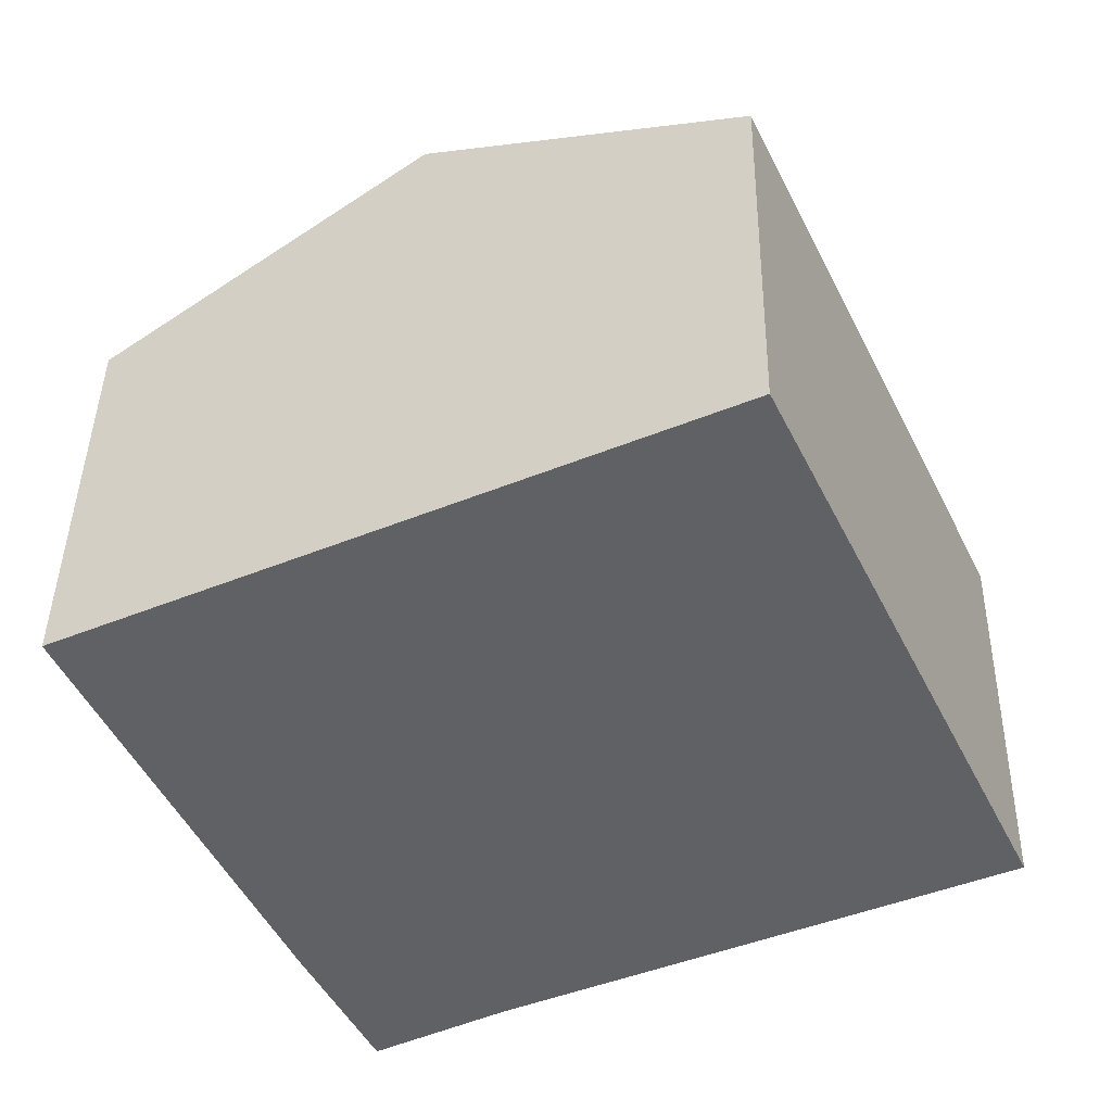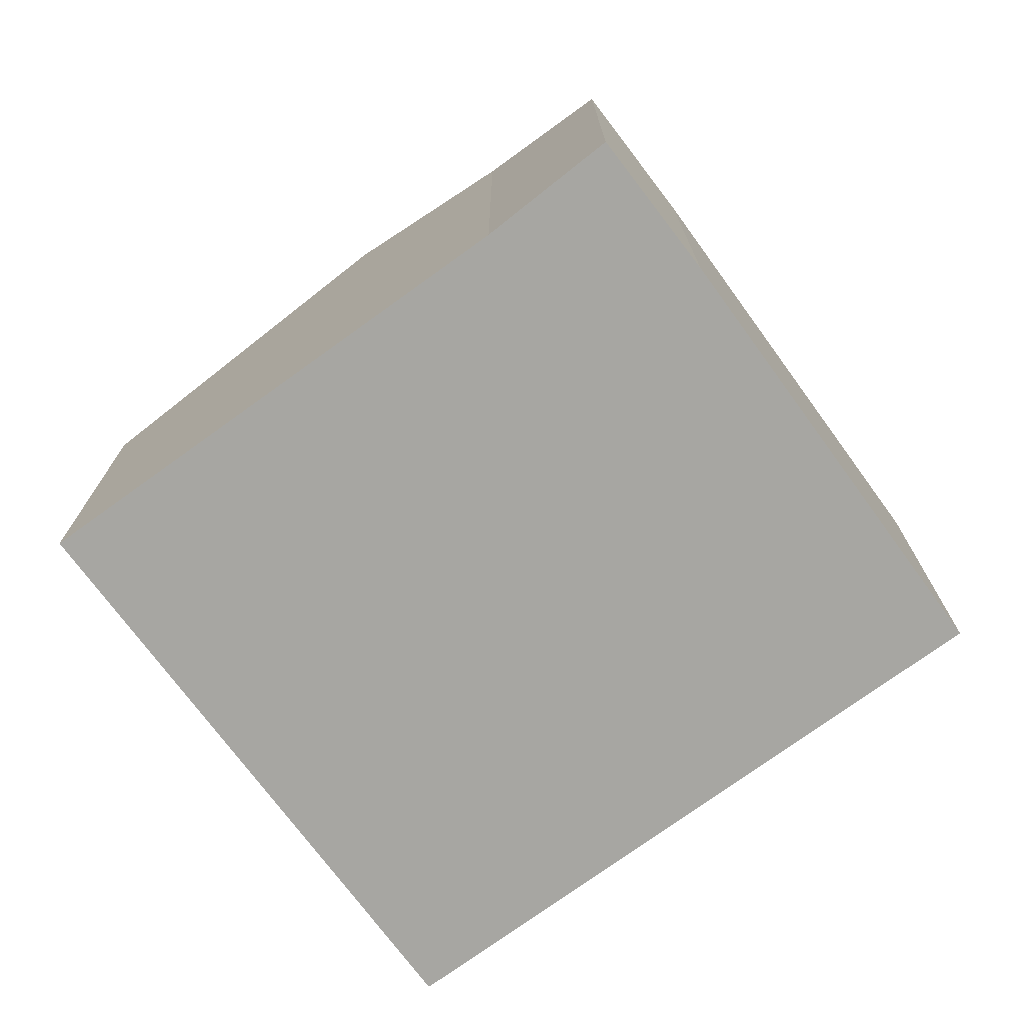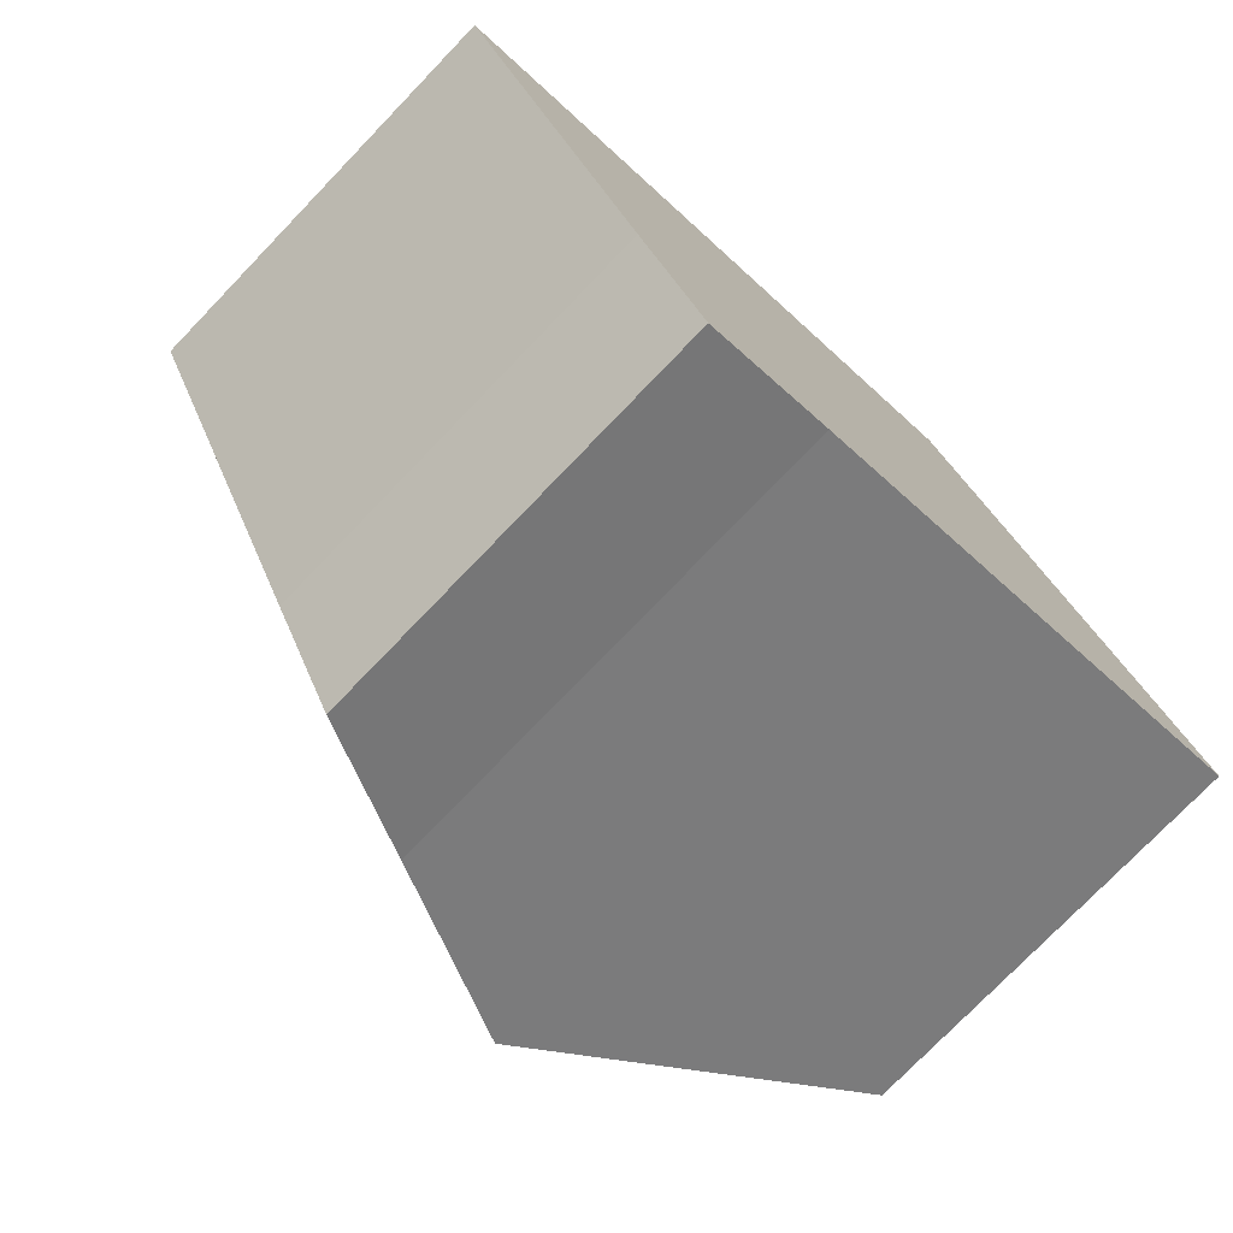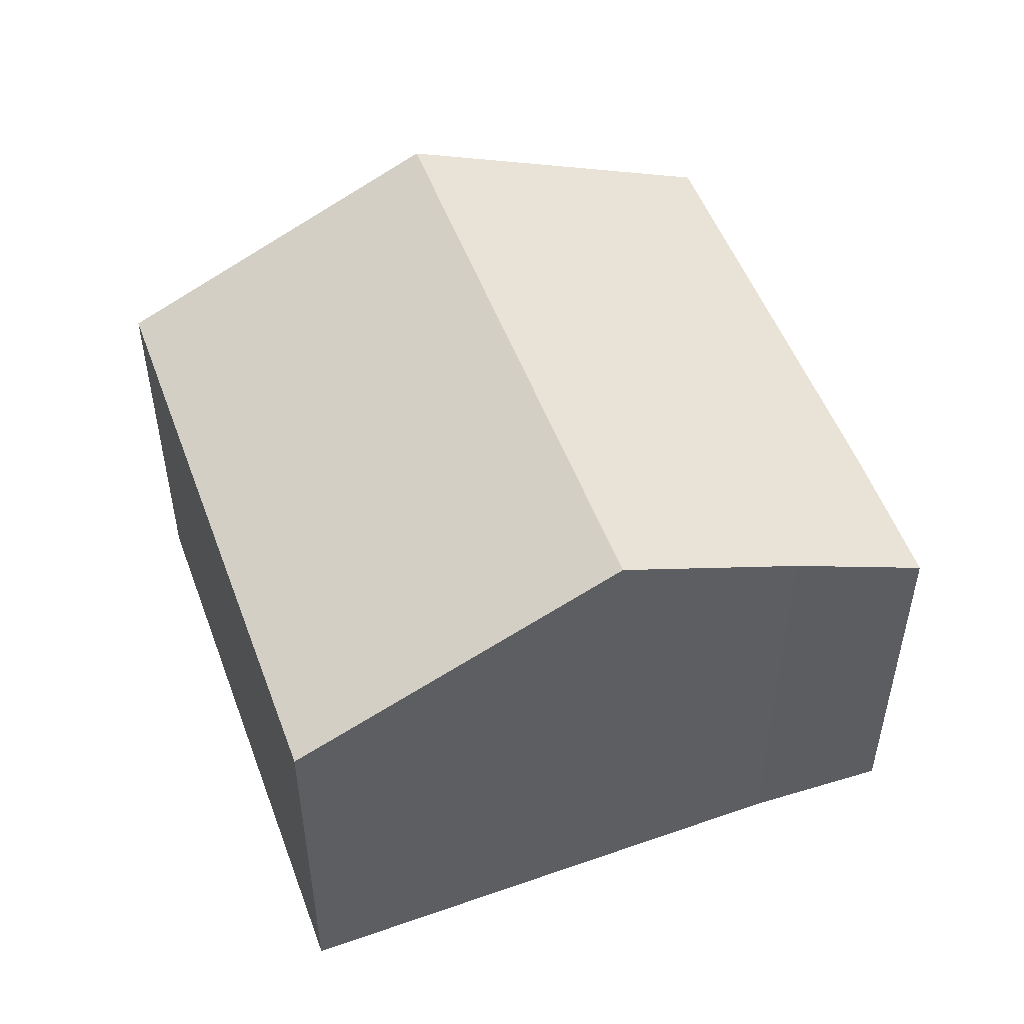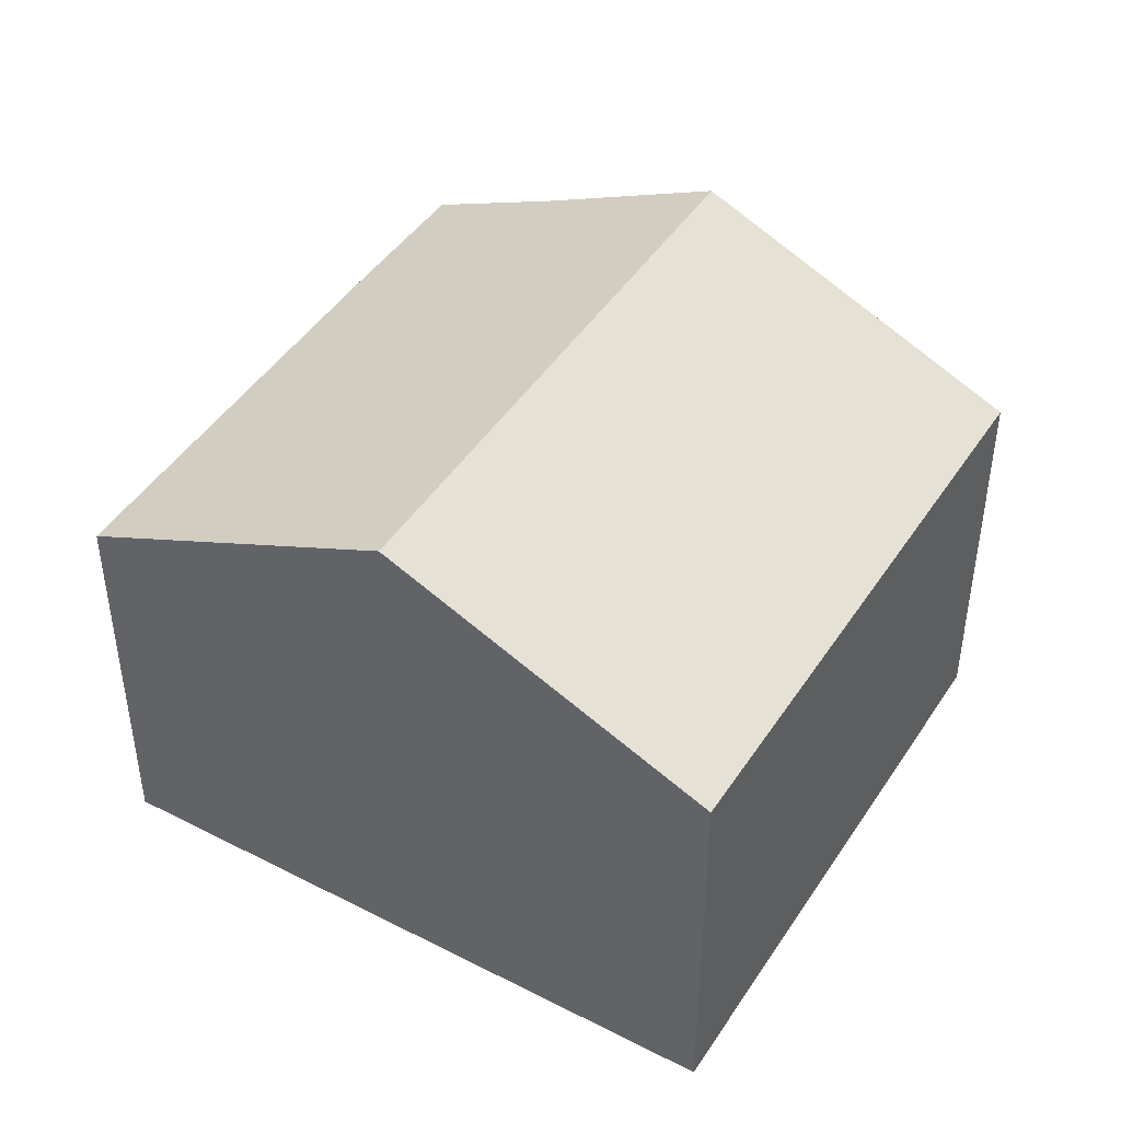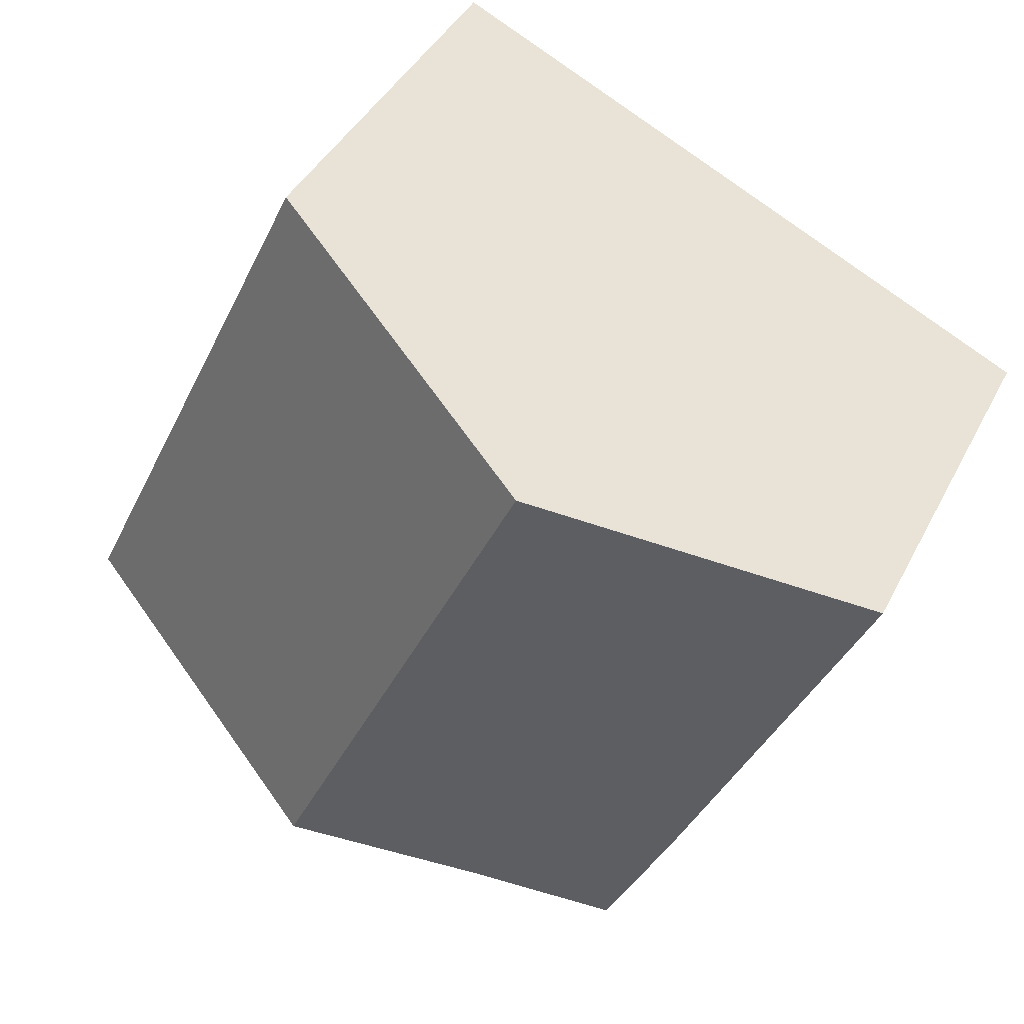
<metadata>
{"format":"obj","ext":"obj","renderer":"f3d","projection":"perspective","resolution":1024,"background":"white","views":[{"elev":42.0,"azim":1.0,"up":"+Z"},{"elev":-74.0,"azim":-168.9,"up":"+Y"},{"elev":-76.1,"azim":-43.9,"up":"+Z"},{"elev":52.1,"azim":134.5,"up":"+Y"},{"elev":44.9,"azim":5.6,"up":"+Y"},{"elev":41.0,"azim":-154.9,"up":"+Z"}]}
</metadata>
<code>
v  5.776 10.42 2.703
v  3.697 7.569 -7.964
v  0 7.594 4.65e-16
v  10.73 10.42 -7.79
v  7.41 8.802 -9.318
v  4.99 7.594 -10.57
v  11.57 7.586 5.413
v  16.58 7.564 -5.095
v  7.41 5.706e-16 -9.318
v  4.99 6.474e-16 -10.57
v  10.73 4.77e-16 -7.79
v  16.58 3.12e-16 -5.095
v  3.697 4.877e-16 -7.964
v  0 0 0
v  5.776 -1.655e-16 2.703
v  11.57 -3.315e-16 5.413
g defaultobject
f 1 2 3
f 2 1 4
f 2 4 5
f 2 5 6
f 7 4 1
f 4 7 8
f 9 6 5
f 6 9 10
f 4 9 5
f 9 4 8
f 9 8 11
f 11 8 12
f 10 2 6
f 2 10 13
f 2 14 3
f 14 2 13
f 14 1 3
f 1 14 7
f 7 14 15
f 7 15 16
f 16 8 7
f 8 16 12
f 13 15 14
f 15 13 10
f 15 10 9
f 15 9 16
f 16 9 11
f 16 11 12

</code>
